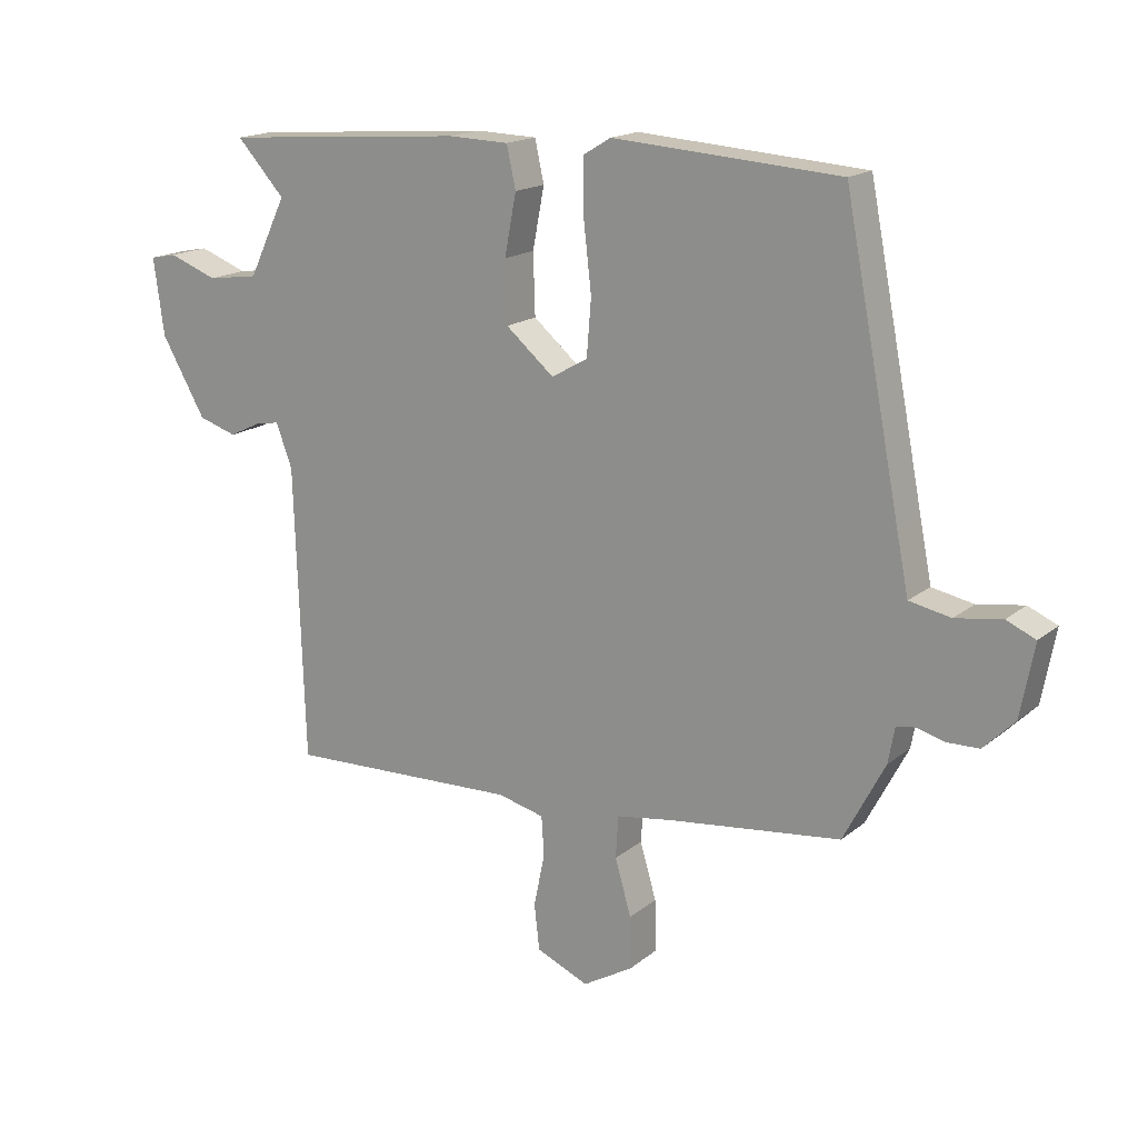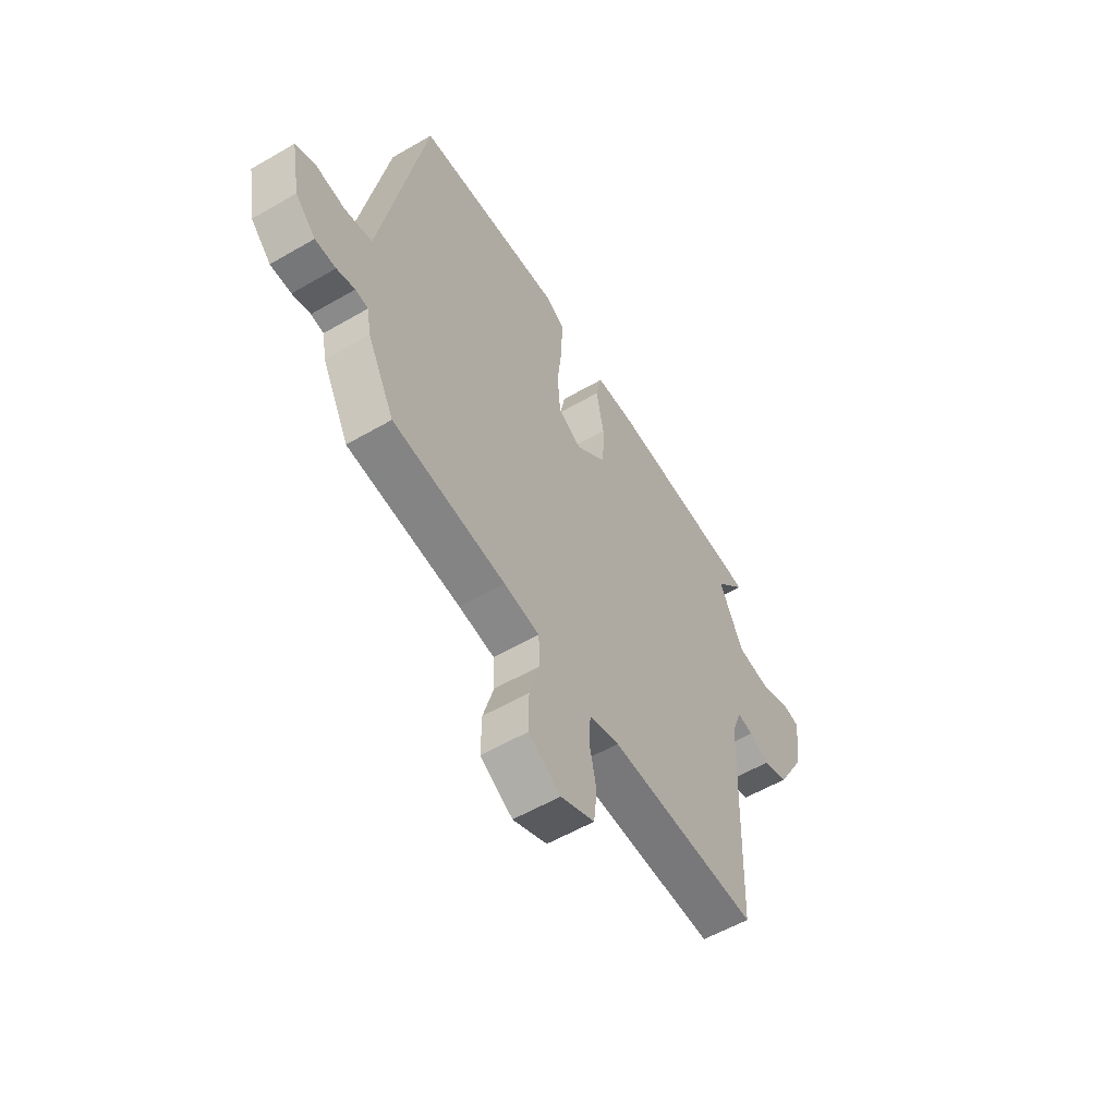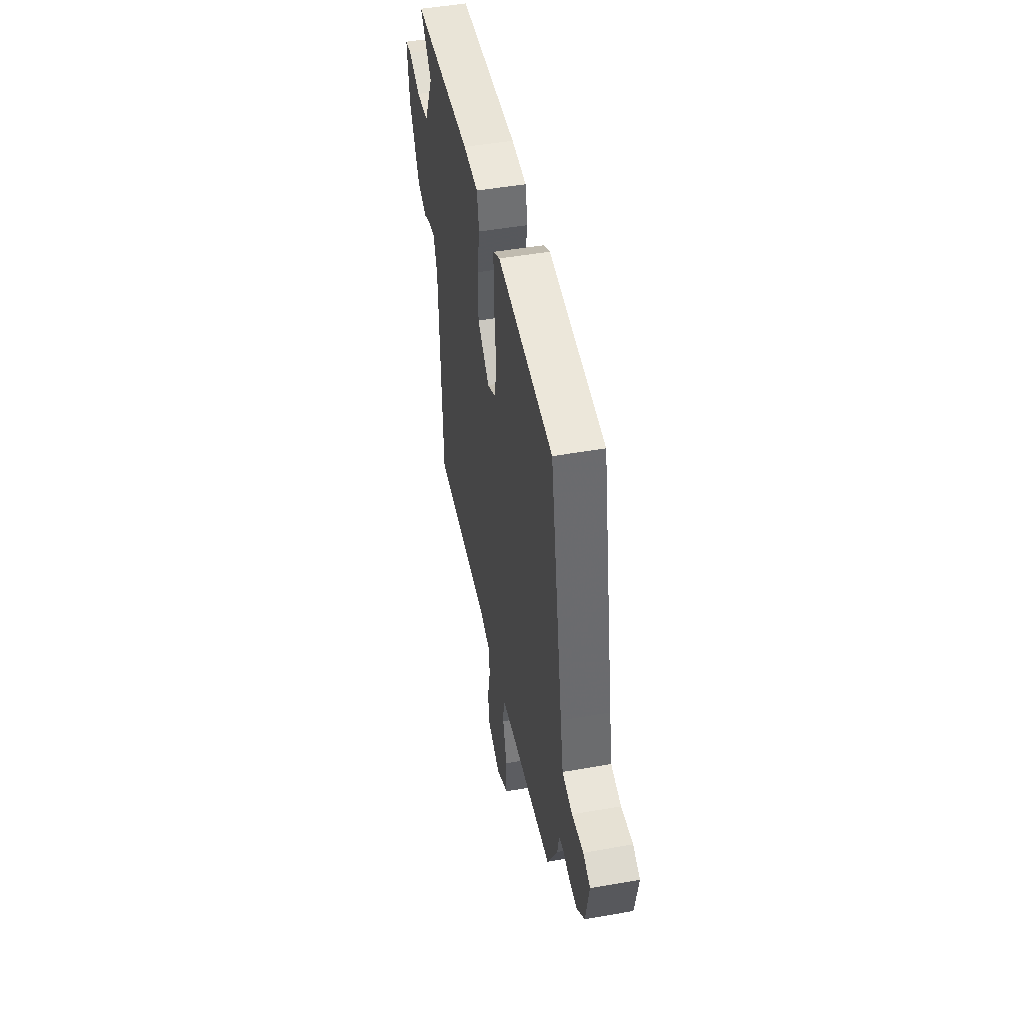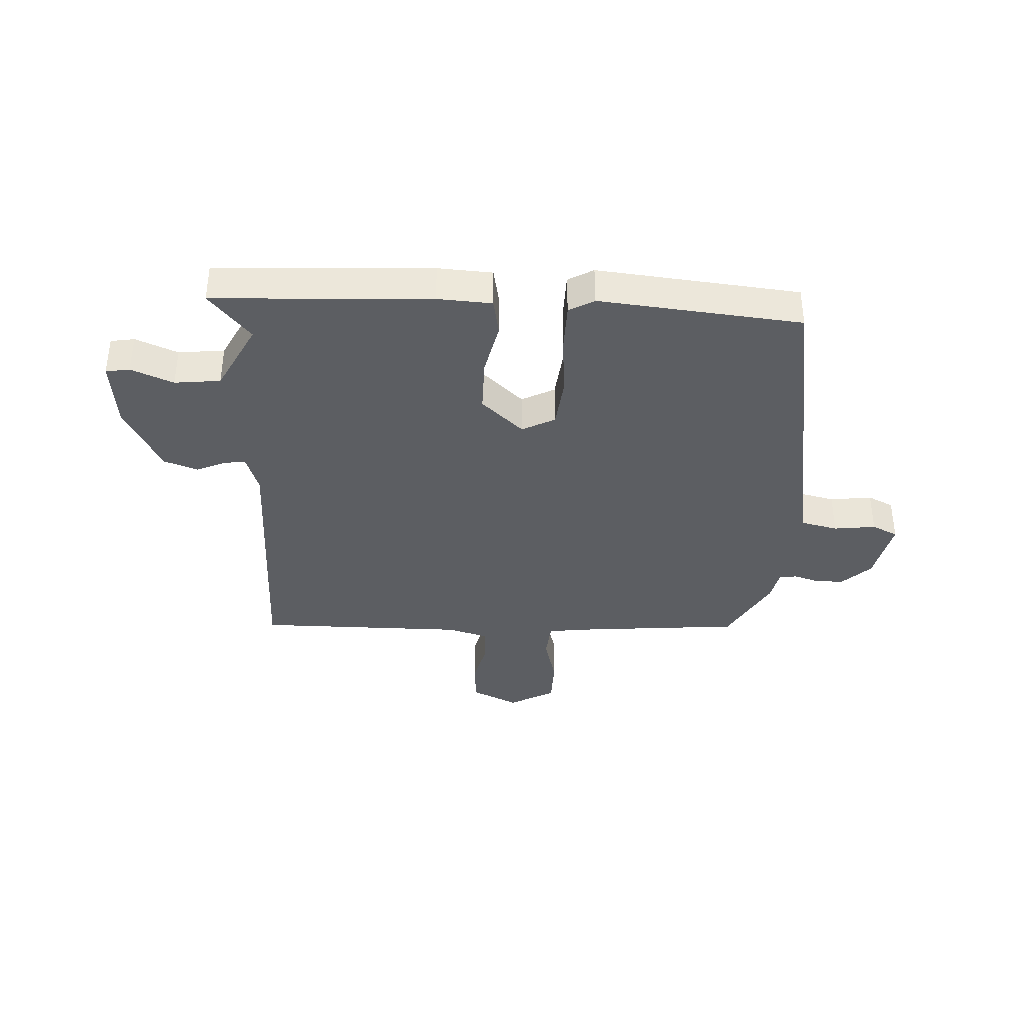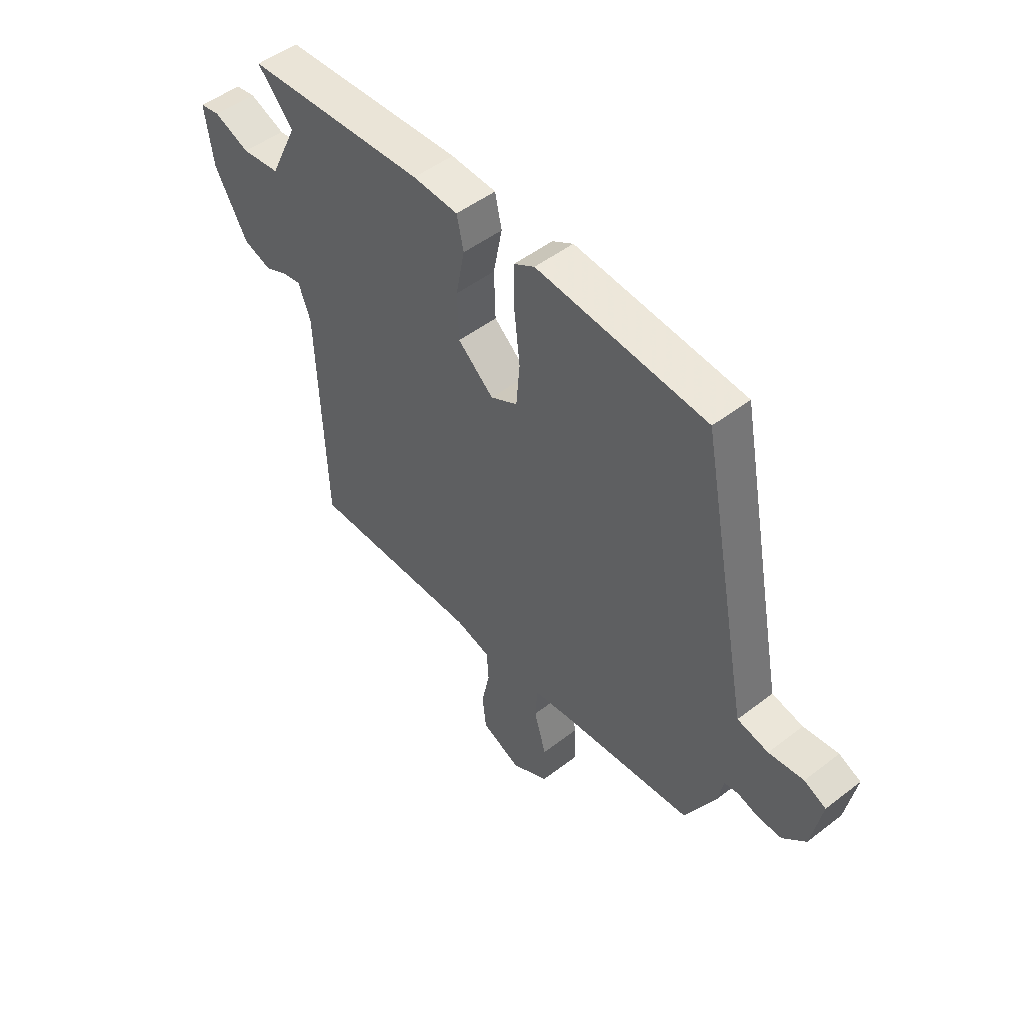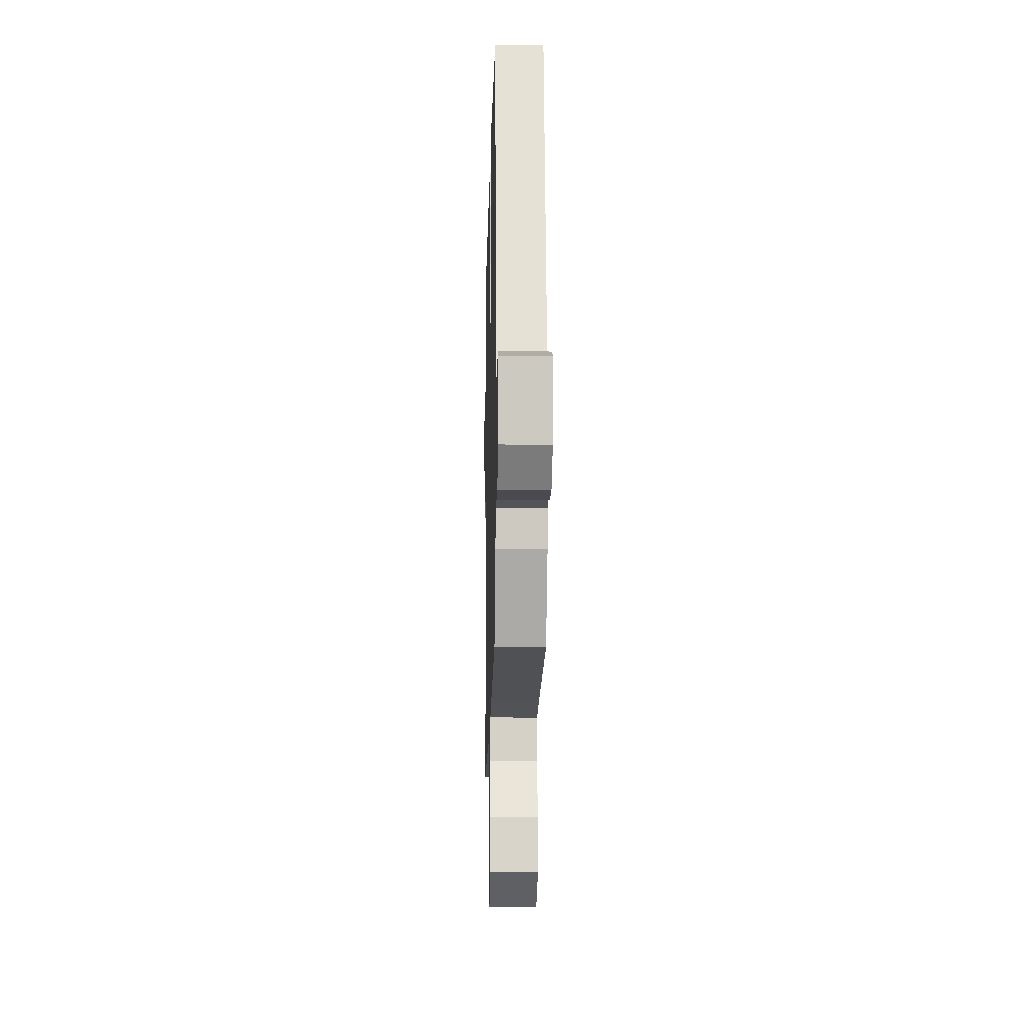
<metadata>
{"format":"obj","ext":"obj","renderer":"f3d","projection":"perspective","resolution":1024,"background":"white","views":[{"elev":16.8,"azim":32.7,"up":"+Z"},{"elev":-56.1,"azim":121.4,"up":"+Z"},{"elev":48.2,"azim":78.8,"up":"+Z"},{"elev":-37.6,"azim":-4.5,"up":"+Y"},{"elev":49.8,"azim":49.7,"up":"+Z"},{"elev":-13.4,"azim":88.6,"up":"+Z"}]}
</metadata>
<code>
v 0.473 0.07 -0.421
v 0.205 0.07 -0.452
v 0.12 0.07 -0.465
v 0.116 0.07 -0.53
v 0.141 0.07 -0.616
v 0.142 0.07 -0.697
v 0.065 0.07 -0.742
v -0.016 0.07 -0.707
v -0.024 0.07 -0.636
v -0.007 0.07 -0.556
v -0.011 0.07 -0.494
v -0.083 0.07 -0.476
v -0.441 0.07 -0.487
v -0.456 0.07 -0.034
v -0.481 0.07 0.033
v -0.519 0.07 0.026
v -0.567 0.07 0.003
v -0.626 0.07 0.022
v -0.694 0.07 0.141
v -0.71 0.07 0.259
v -0.669 0.07 0.267
v -0.595 0.07 0.239
v -0.516 0.07 0.25
v -0.458 0.07 0.371
v -0.532 0.07 0.452
v -0.158 0.07 0.48
v -0.064 0.07 0.477
v -0.05 0.07 0.413
v -0.068 0.07 0.319
v -0.065 0.07 0.225
v 0.009 0.07 0.162
v 0.065 0.07 0.193
v 0.072 0.07 0.28
v 0.06 0.07 0.385
v 0.059 0.07 0.47
v 0.102 0.07 0.496
v 0.452 0.07 0.471
v 0.538 0.07 0.028
v 0.557 0.07 -0.068
v 0.621 0.07 -0.081
v 0.693 0.07 -0.07
v 0.738 0.07 -0.09
v 0.717 0.07 -0.202
v 0.669 0.07 -0.25
v 0.62 0.07 -0.251
v 0.577 0.07 -0.239
v 0.547 0.07 -0.244
v 0.537 0.07 -0.299
v 0.473 0 -0.421
v 0.205 0 -0.452
v 0.12 0 -0.465
v 0.116 0 -0.53
v 0.141 0 -0.616
v 0.142 0 -0.697
v 0.065 0 -0.742
v -0.016 0 -0.707
v -0.024 0 -0.636
v -0.007 0 -0.556
v -0.011 0 -0.494
v -0.083 0 -0.476
v -0.441 0 -0.487
v -0.456 0 -0.034
v -0.481 0 0.033
v -0.519 0 0.026
v -0.567 0 0.003
v -0.626 0 0.022
v -0.694 0 0.141
v -0.71 0 0.259
v -0.669 0 0.267
v -0.595 0 0.239
v -0.516 0 0.25
v -0.458 0 0.371
v -0.532 0 0.452
v -0.158 0 0.48
v -0.064 0 0.477
v -0.05 0 0.413
v -0.068 0 0.319
v -0.065 0 0.225
v 0.009 0 0.162
v 0.065 0 0.193
v 0.072 0 0.28
v 0.06 0 0.385
v 0.059 0 0.47
v 0.102 0 0.496
v 0.452 0 0.471
v 0.538 0 0.028
v 0.557 0 -0.068
v 0.621 0 -0.081
v 0.693 0 -0.07
v 0.738 0 -0.09
v 0.717 0 -0.202
v 0.669 0 -0.25
v 0.62 0 -0.251
v 0.577 0 -0.239
v 0.547 0 -0.244
v 0.537 0 -0.299
f 47 48 1 2
f 44 45 46
f 43 44 46
f 42 43 46
f 41 42 46
f 40 41 46
f 39 40 46 47
f 47 2 3
f 39 47 3
f 38 39 3
f 36 37 38
f 35 36 38
f 34 35 38
f 33 34 38
f 32 33 38 3
f 27 28 29
f 26 27 29
f 25 26 29
f 24 25 29
f 23 24 29 30
f 22 23 30 31
f 20 21 22
f 19 20 22
f 18 19 22
f 17 18 22
f 16 17 22
f 15 16 22 31
f 12 13 14
f 14 15 31
f 12 14 31
f 11 12 31
f 8 9 10
f 7 8 10
f 6 7 10
f 5 6 10
f 4 5 10
f 11 31 32
f 10 11 32
f 4 10 32
f 3 4 32
f 50 49 96 95
f 94 93 92
f 94 92 91
f 94 91 90
f 94 90 89
f 94 89 88
f 95 94 88 87
f 51 50 95
f 51 95 87
f 51 87 86
f 86 85 84
f 86 84 83
f 86 83 82
f 86 82 81
f 51 86 81 80
f 77 76 75
f 77 75 74
f 77 74 73
f 77 73 72
f 78 77 72 71
f 79 78 71 70
f 70 69 68
f 70 68 67
f 70 67 66
f 70 66 65
f 70 65 64
f 79 70 64 63
f 62 61 60
f 79 63 62
f 79 62 60
f 79 60 59
f 58 57 56
f 58 56 55
f 58 55 54
f 58 54 53
f 58 53 52
f 80 79 59
f 80 59 58
f 80 58 52
f 80 52 51
f 1 49 50 2
f 2 50 51 3
f 3 51 52 4
f 4 52 53 5
f 5 53 54 6
f 6 54 55 7
f 7 55 56 8
f 8 56 57 9
f 9 57 58 10
f 10 58 59 11
f 11 59 60 12
f 12 60 61 13
f 13 61 62 14
f 14 62 63 15
f 15 63 64 16
f 16 64 65 17
f 17 65 66 18
f 18 66 67 19
f 19 67 68 20
f 20 68 69 21
f 21 69 70 22
f 22 70 71 23
f 23 71 72 24
f 24 72 73 25
f 25 73 74 26
f 26 74 75 27
f 27 75 76 28
f 28 76 77 29
f 29 77 78 30
f 30 78 79 31
f 31 79 80 32
f 32 80 81 33
f 33 81 82 34
f 34 82 83 35
f 35 83 84 36
f 36 84 85 37
f 37 85 86 38
f 38 86 87 39
f 39 87 88 40
f 40 88 89 41
f 41 89 90 42
f 42 90 91 43
f 43 91 92 44
f 44 92 93 45
f 45 93 94 46
f 46 94 95 47
f 47 95 96 48
f 48 96 49 1

</code>
